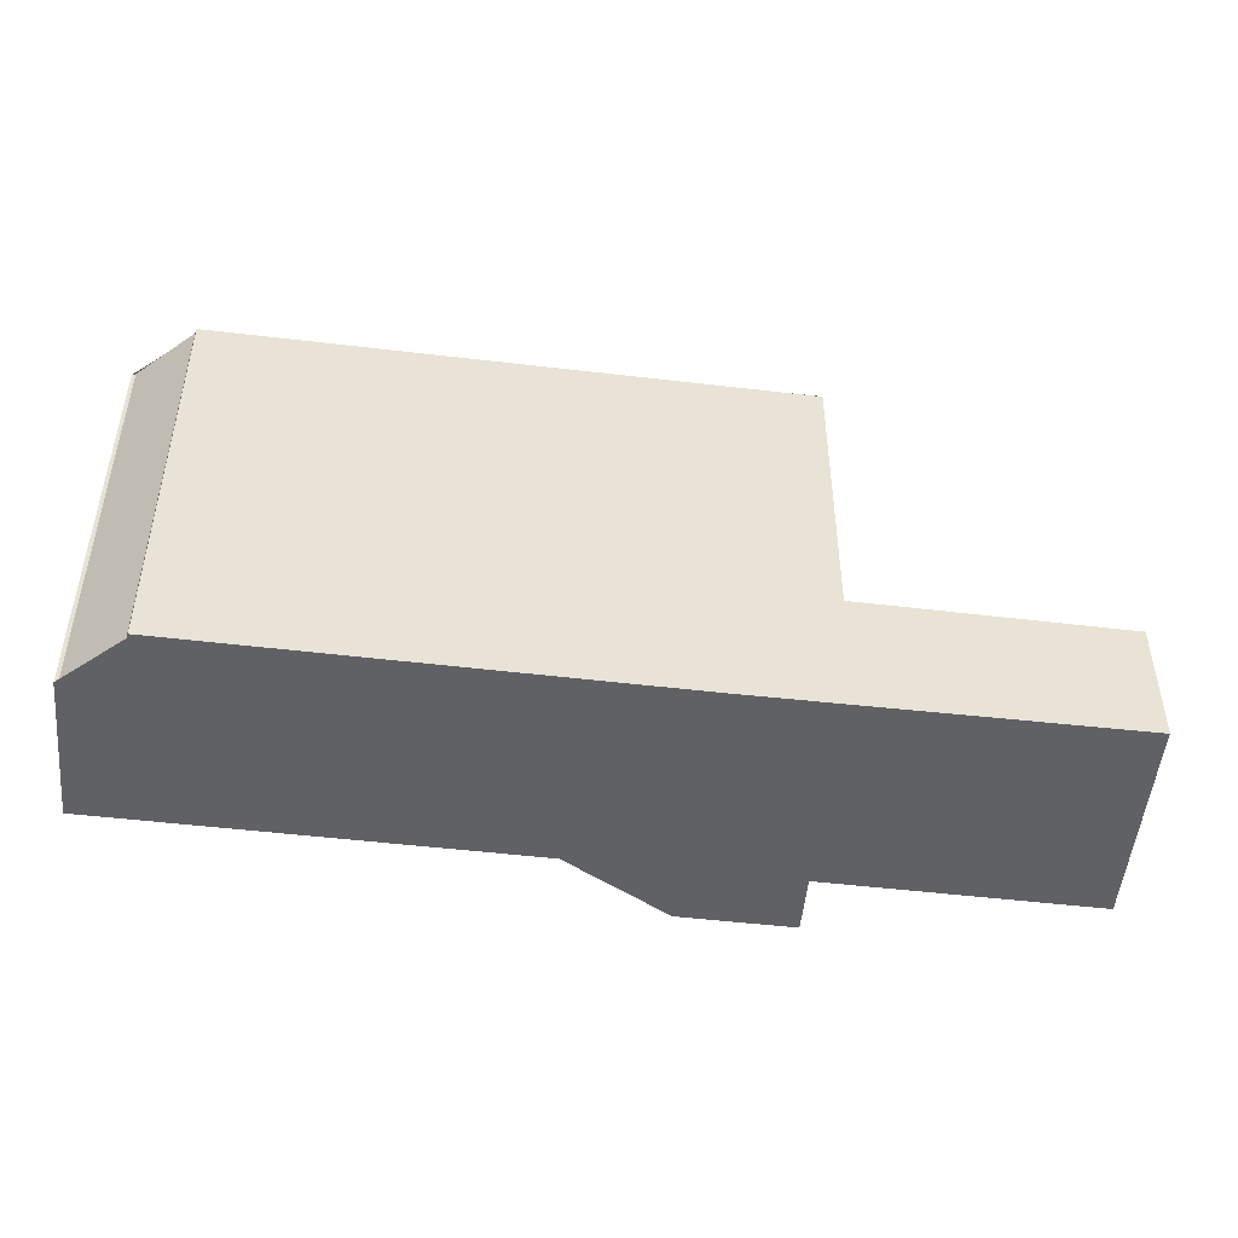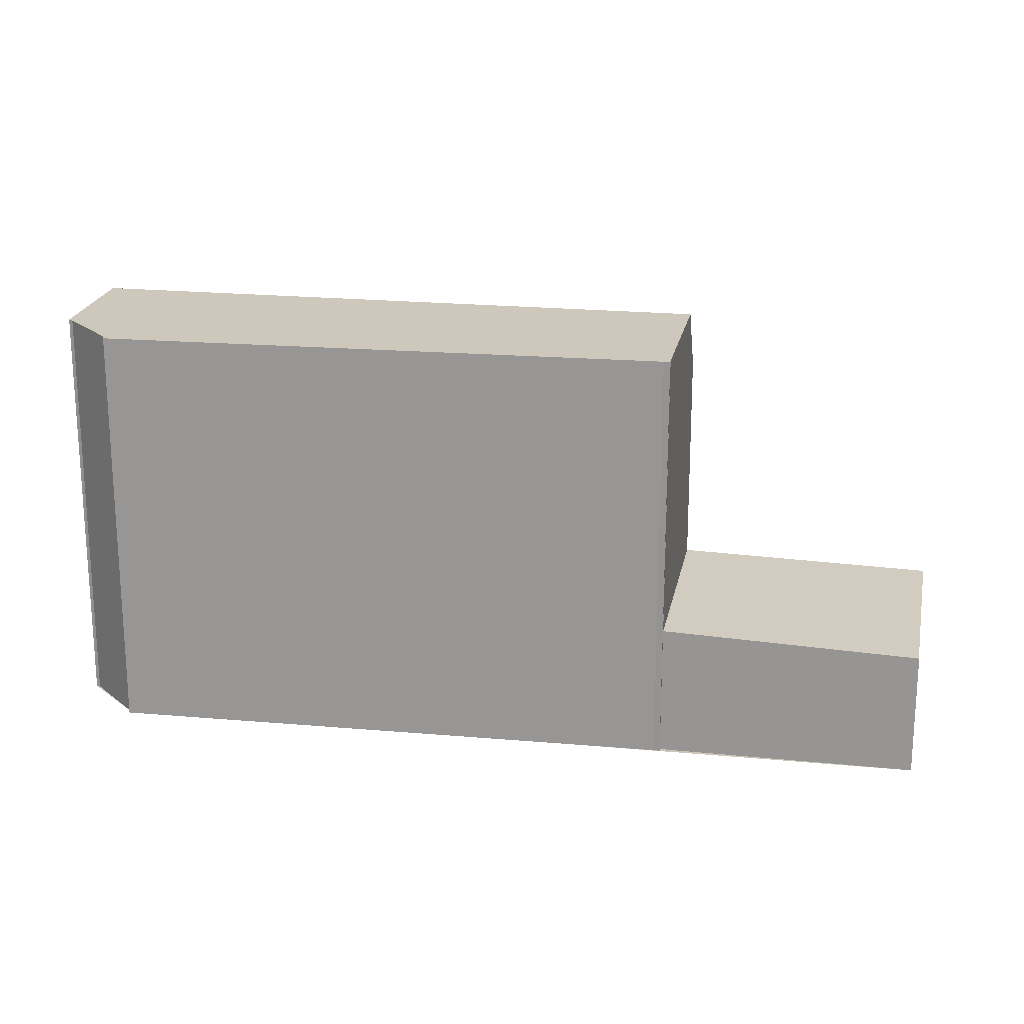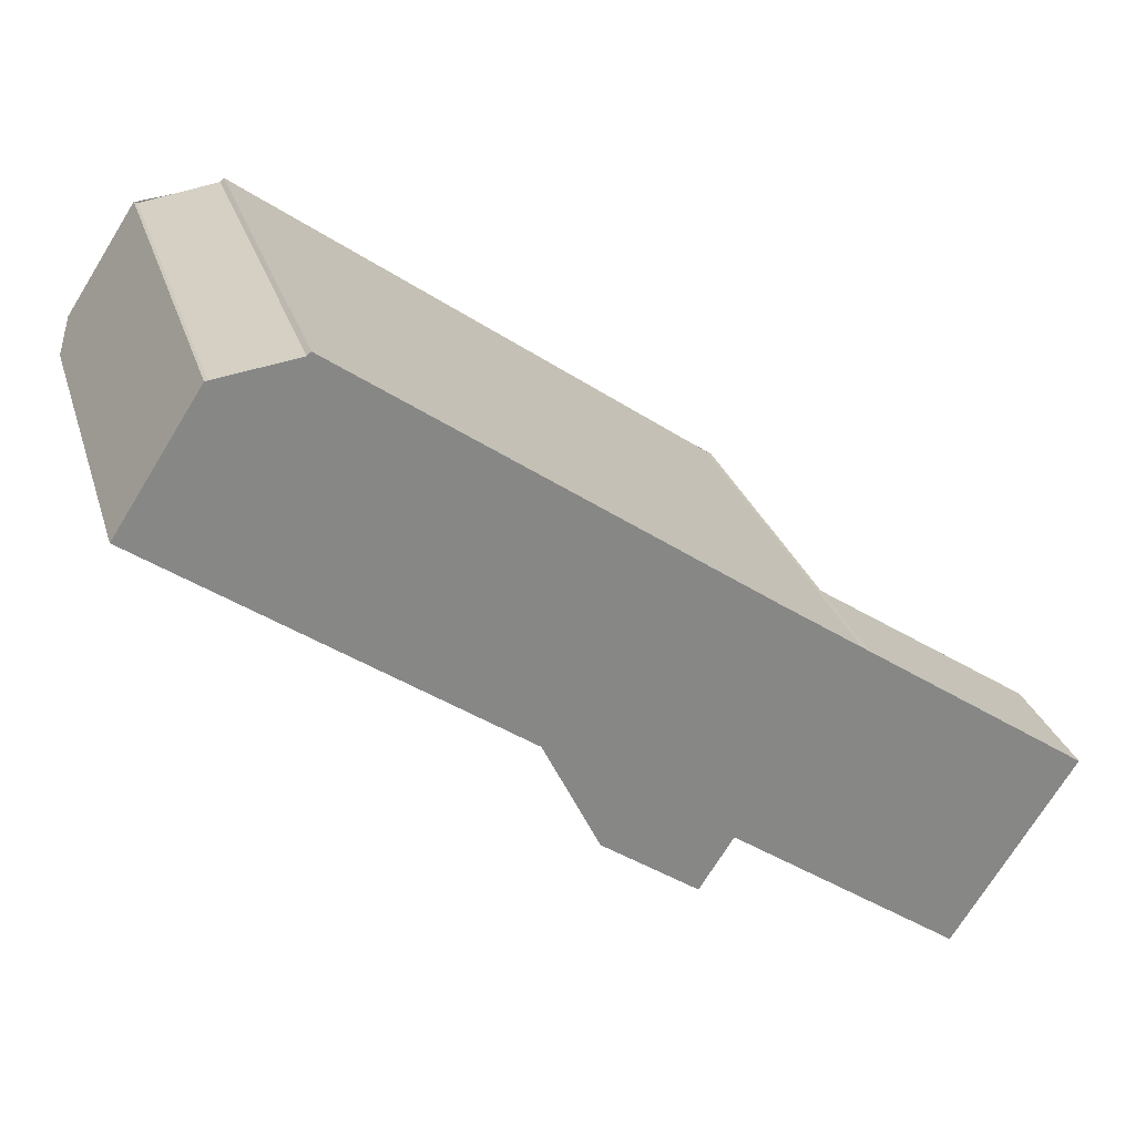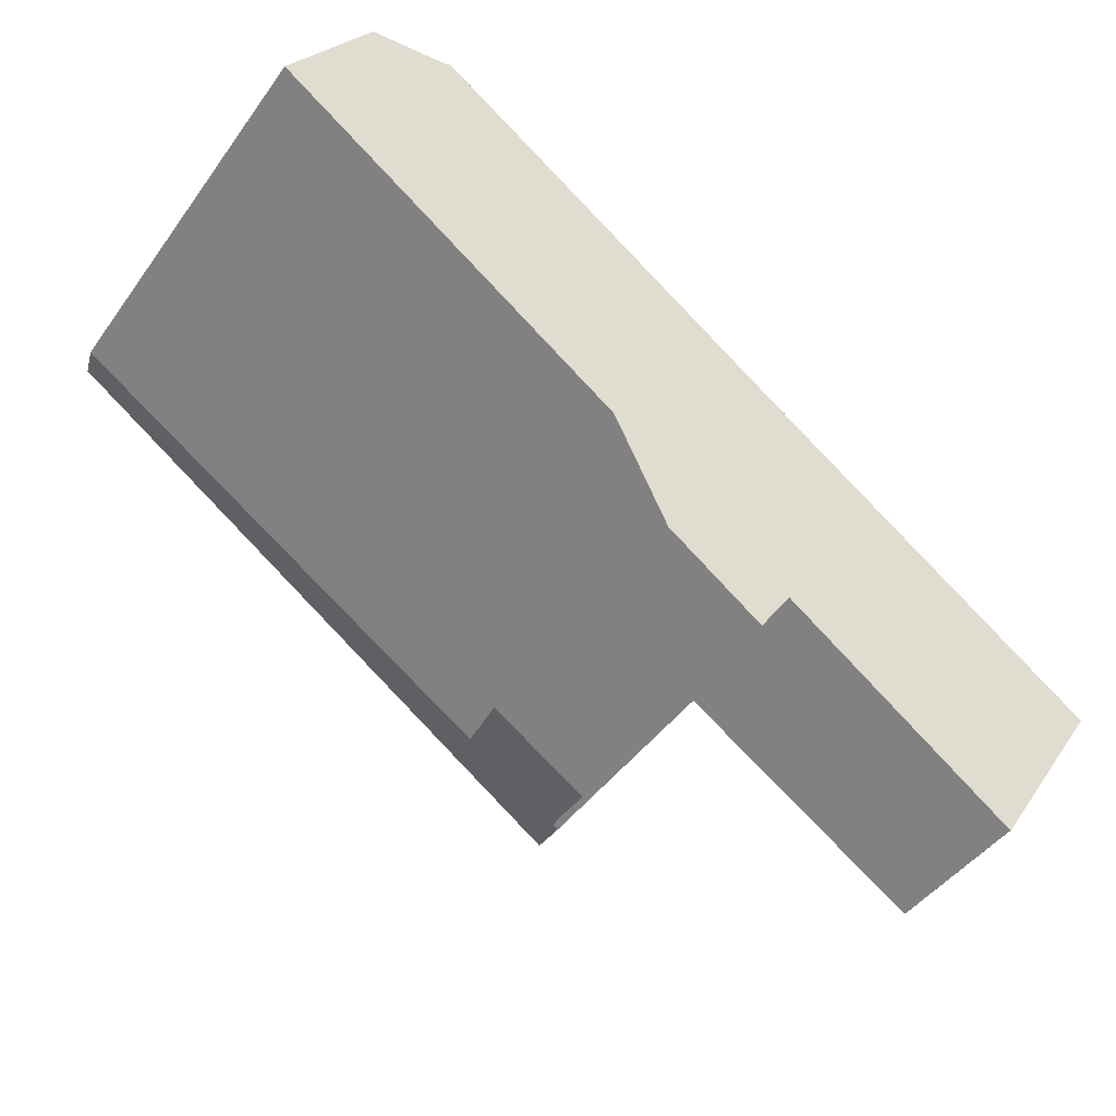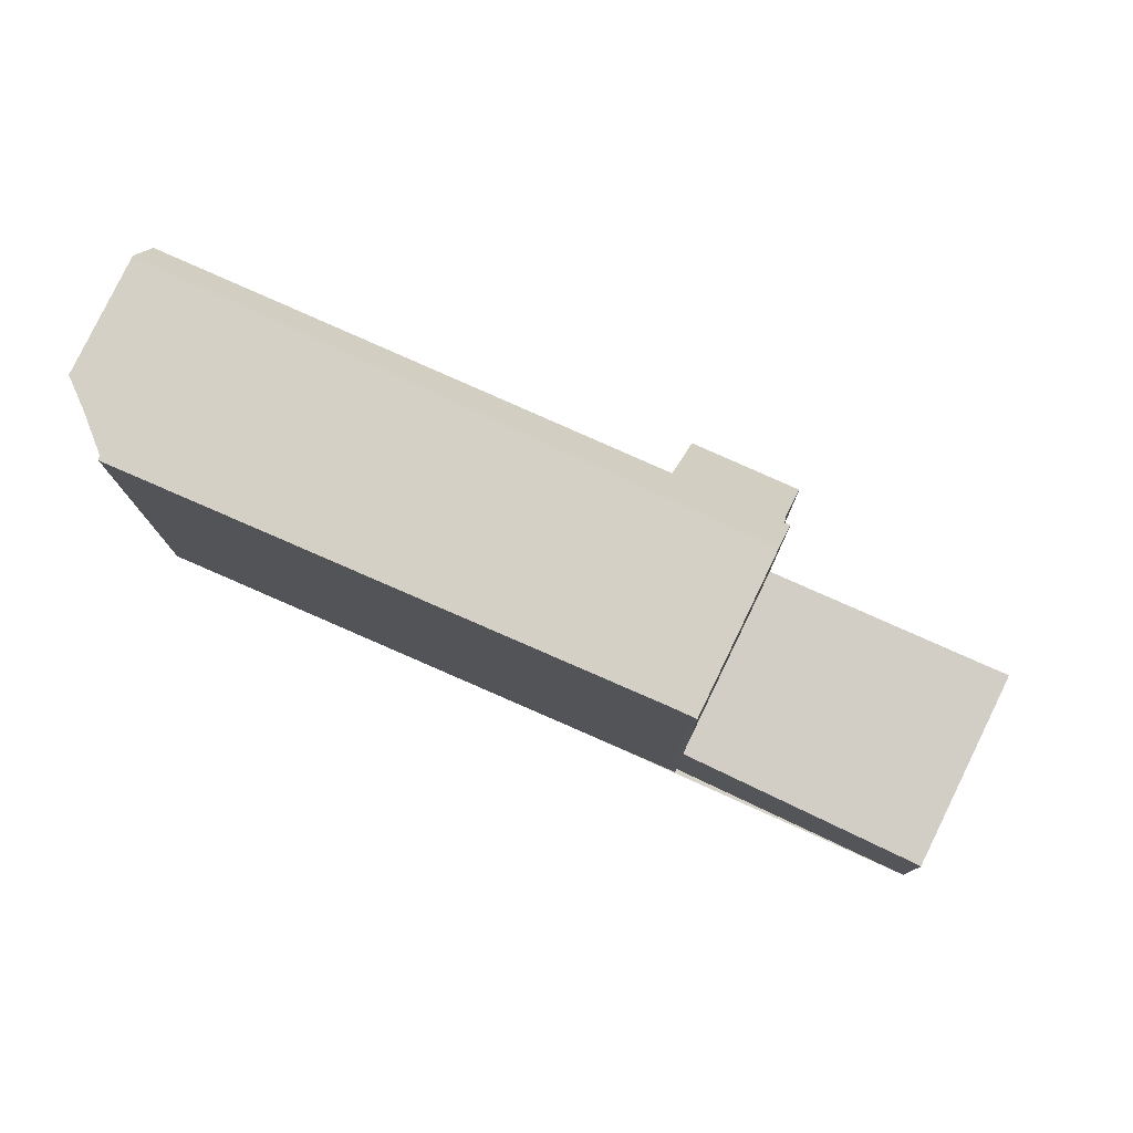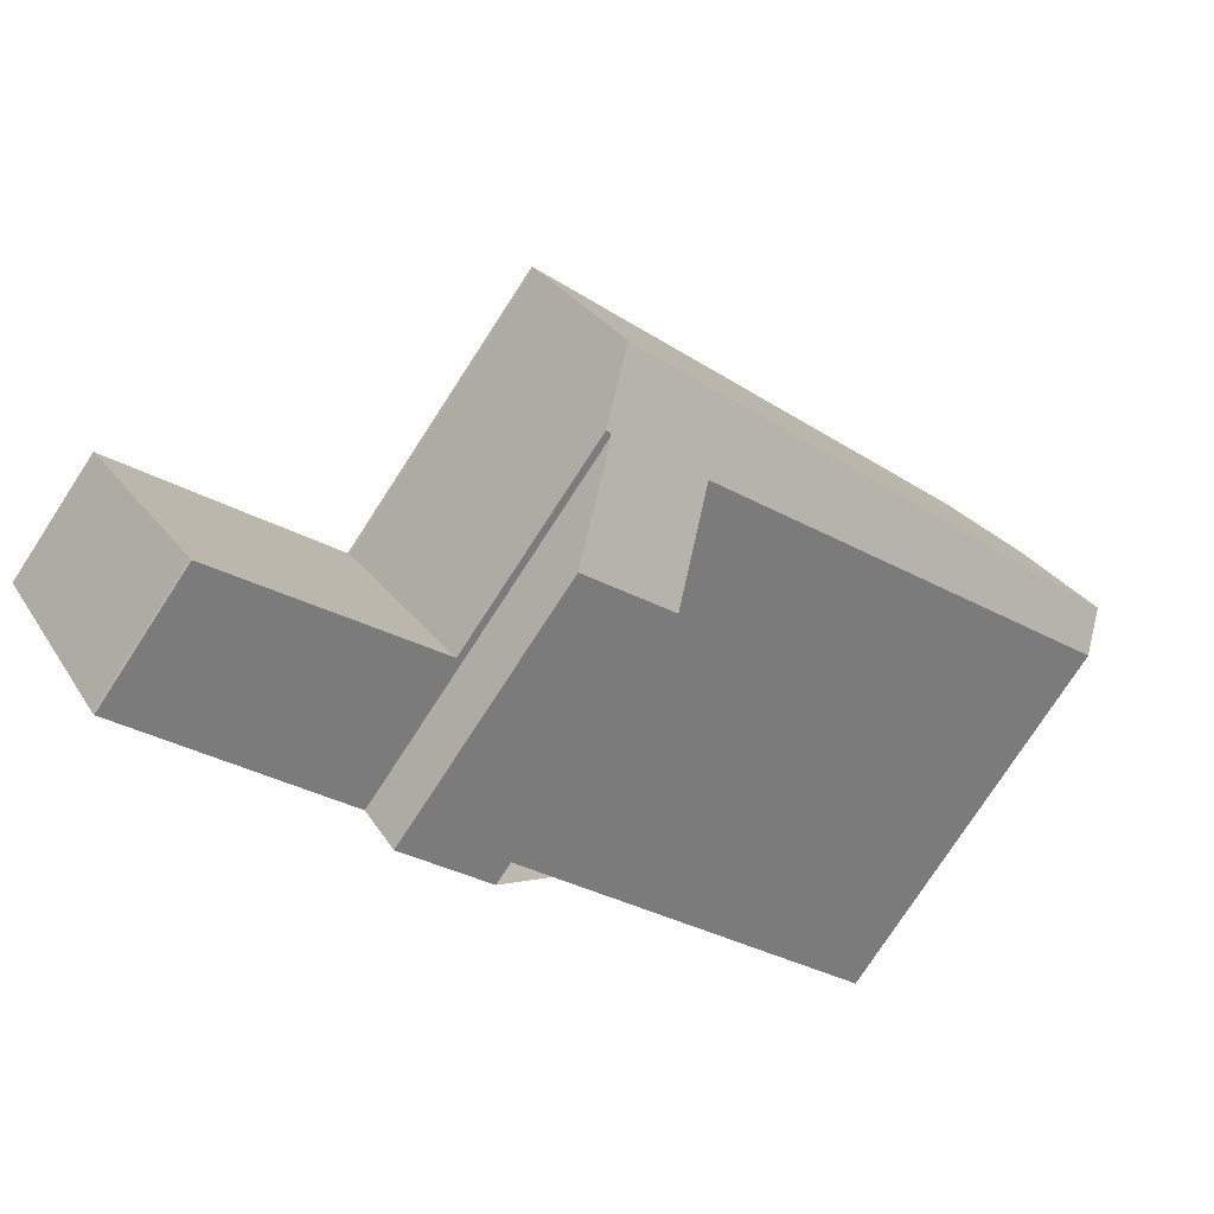
<metadata>
{"format":"obj","ext":"obj","renderer":"f3d","projection":"perspective","resolution":1024,"background":"white","views":[{"elev":-49.2,"azim":-152.3,"up":"+Z"},{"elev":20.3,"azim":-135.6,"up":"+Z"},{"elev":27.6,"azim":164.0,"up":"+Y"},{"elev":-45.0,"azim":146.6,"up":"+Y"},{"elev":78.6,"azim":-121.1,"up":"+Z"},{"elev":-77.8,"azim":-33.1,"up":"+Y"}]}
</metadata>
<code>
v -542.2 -1779 7.964
v -542.1 -1779 7.966
v -540.7 -1779 7.992
v -540.6 -1779 7.992
v -551.1 -1785 7.992
v -551.1 -1785 7.99
v -551 -1785 7.99
v -553 -1791 2.612
v -553 -1791 2.609
v -555.1 -1788 2.375
v -555.1 -1788 2.374
v -539.1 -1781 7.291
v -547.2 -1787 6.914
v -546.5 -1788 5.083
v -548.3 -1789 5.005
v -548.9 -1788 6.857
v -539.4 -1781 8.056
v -542.2 -1779 7.964
v -551.1 -1785 7.991
v -539.4 -1781 8.056
v -551.1 -1785 7.992
v -552.7 -1786 2.477
v -555.1 -1788 2.38
v -551.1 -1785 2.546
v -549 -1788 2.775
v -549.4 -1788 8.077
v -549 -1788 6.851
v -547.1 -1787 6.571
v -548.8 -1789 6.488
v -554.9 -1788 2.385
v -554.9 -1788 2.389
v -552.8 -1791 2.621
v -539.4 -1781 8.056
v -540.7 -1779 7.992
v -539.1 -1781 7.29
v -539.4 -1781 8.056
v -542.3 -1779 7.964
v -542.3 -1779 7.964
v -540.6 -1779 7.995
v -540.6 -1779 7.995
v -553.5 -1787 2.444
v -549.2 -1788 8.076
v -549.5 -1788 2.715
v -549.5 -1788 8.07
v -546.6 -1788 5.081
v -547.8 -1788 6.533
v -553.6 -1787 2.441
v -549.2 -1788 8.076
v -549.9 -1788 2.693
v -551.3 -1785 2.537
v -549.2 -1789 2.767
v -548.9 -1788 8.076
v -548.4 -1788 6.504
v -547.9 -1789 5.02
v -548.8 -1788 7.656
v -548.9 -1788 8.076
v -550.7 -1785 7.989
v -550.7 -1785 7.989
v -549.5 -1788 2.715
v -551.1 -1785 2.546
v -549 -1788 2.775
v -549.4 -1788 8.077
v -549.4 -1788 8.077
v -549 -1788 6.851
v -549.5 -1788 8.07
v -551.1 -1785 7.991
v -551.1 -1785 7.99
v -551.1 -1785 7.992
v -551.1 -1785 7.991
v -542.2 -1779 7.964
v -542.2 -1779 7.964
v -542.2 -1779 -8.882e-16
v -542.2 -1779 -8.882e-16
v -540.7 -1779 7.992
v -542.1 -1779 7.966
v -542.1 -1779 0
v -540.7 -1779 -8.882e-16
v -540.7 -1779 7.992
v -540.7 -1779 7.992
v -540.7 -1779 -8.882e-16
v -540.7 -1779 -8.882e-16
v -540.6 -1779 7.995
v -540.6 -1779 7.992
v -540.6 -1779 0
v -540.6 -1779 0
v -551.1 -1785 7.991
v -551.1 -1785 7.992
v -551.1 -1785 0
v -551.1 -1785 -8.882e-16
v -551.1 -1785 7.99
v -551.1 -1785 7.99
v -551.1 -1785 0
v -551.1 -1785 0
v -550.7 -1785 7.989
v -551 -1785 7.99
v -551 -1785 0
v -550.7 -1785 8.882e-16
v -553 -1791 2.609
v -553 -1791 2.612
v -553 -1791 0
v -553 -1791 4.441e-16
v -555.1 -1788 2.38
v -553 -1791 2.609
v -553 -1791 4.441e-16
v -555.1 -1788 -4.441e-16
v -555.1 -1788 2.374
v -555.1 -1788 2.375
v -555.1 -1788 0
v -555.1 -1788 0
v -554.9 -1788 2.385
v -555.1 -1788 2.374
v -555.1 -1788 0
v -554.9 -1788 0
v -539.1 -1781 7.29
v -539.1 -1781 7.291
v -539.1 -1781 0
v -539.1 -1781 0
v -547.1 -1787 6.571
v -547.2 -1787 6.914
v -547.2 -1787 0
v -547.1 -1787 0
v -546.6 -1788 5.081
v -546.5 -1788 5.083
v -546.5 -1788 0
v -546.6 -1788 8.882e-16
v -548.8 -1789 6.488
v -548.3 -1789 5.005
v -548.3 -1789 0
v -548.8 -1789 0
v -549 -1788 6.851
v -548.9 -1788 6.857
v -548.9 -1788 0
v -549 -1788 0
v -542.1 -1779 7.966
v -542.2 -1779 7.964
v -542.2 -1779 -8.882e-16
v -542.1 -1779 0
v -551.1 -1785 7.99
v -551.1 -1785 7.991
v -551.1 -1785 8.882e-16
v -551.1 -1785 0
v -539.1 -1781 7.291
v -539.4 -1781 8.056
v -539.4 -1781 0
v -539.1 -1781 0
v -551.3 -1785 2.537
v -552.7 -1786 2.477
v -552.7 -1786 0
v -551.3 -1785 0
v -555.1 -1788 2.375
v -555.1 -1788 2.38
v -555.1 -1788 -4.441e-16
v -555.1 -1788 0
v -546.5 -1788 5.083
v -547.1 -1787 6.571
v -547.1 -1787 0
v -546.5 -1788 0
v -548.9 -1788 6.857
v -548.8 -1789 6.488
v -548.8 -1789 0
v -548.9 -1788 0
v -553.6 -1787 2.441
v -554.9 -1788 2.385
v -554.9 -1788 0
v -553.6 -1787 0
v -553 -1791 2.612
v -552.8 -1791 2.621
v -552.8 -1791 0
v -553 -1791 0
v -540.6 -1779 7.992
v -540.7 -1779 7.992
v -540.7 -1779 -8.882e-16
v -540.6 -1779 0
v -547.2 -1787 6.914
v -539.1 -1781 7.29
v -539.1 -1781 0
v -547.2 -1787 0
v -542.2 -1779 7.964
v -542.3 -1779 7.964
v -542.3 -1779 0
v -542.2 -1779 -8.882e-16
v -539.4 -1781 8.056
v -540.6 -1779 7.995
v -540.6 -1779 0
v -539.4 -1781 0
v -547.9 -1789 5.02
v -546.6 -1788 5.081
v -546.6 -1788 8.882e-16
v -547.9 -1789 8.882e-16
v -552.7 -1786 2.477
v -553.6 -1787 2.441
v -553.6 -1787 0
v -552.7 -1786 0
v -551.1 -1785 2.546
v -551.3 -1785 2.537
v -551.3 -1785 0
v -551.1 -1785 0
v -552.8 -1791 2.621
v -549.2 -1789 2.767
v -549.2 -1789 0
v -552.8 -1791 0
v -548.3 -1789 5.005
v -547.9 -1789 5.02
v -547.9 -1789 8.882e-16
v -548.3 -1789 0
v -542.3 -1779 7.964
v -550.7 -1785 7.989
v -550.7 -1785 8.882e-16
v -542.3 -1779 0
v -549.2 -1789 2.767
v -549 -1788 2.775
v -549 -1788 0
v -549.2 -1789 0
v -551 -1785 7.99
v -551.1 -1785 7.99
v -551.1 -1785 0
v -551 -1785 0
v -551.1 -1785 7.992
v -551.1 -1785 7.992
v -551.1 -1785 0
v -551.1 -1785 0
v -551.1 -1785 7.991
v -551.1 -1785 7.991
v -551.1 -1785 -8.882e-16
v -551.1 -1785 8.882e-16
v -542.2 -1779 0
v -542.1 -1779 0
v -540.7 -1779 0
v -540.6 -1779 0
v -539.1 -1781 0
v -547.2 -1787 0
v -546.5 -1788 0
v -548.3 -1789 0
v -548.9 -1788 0
v -553 -1791 0
v -553 -1791 0
v -555.1 -1788 0
v -555.1 -1788 0
v -551.1 -1785 0
v -551.1 -1785 0
v -551 -1785 0
f 38 1 18 37
f 31 23 10 11 30
f 32 8 9 23 31
f 44 21 24 43
f 46 28 14 45
f 40 34 4 39
f 36 20 12 35
f 47 22 41
f 37 18 2 3 34 40
f 55 42 52
f 67 7 57 58 66
f 39 17 33 40
f 66 58 56 48 65 68 5 69
f 43 25 27 26 44
f 54 15 29 53
f 41 31 30 47
f 62 42 55 53 29 16 64
f 65 48 63
f 49 41 22 50
f 51 32 31 41 49
f 53 46 45 54
f 55 46 53
f 52 36 35 13 28 46 55
f 57 38 37 58
f 58 37 40 33 56
f 59 49 50 60
f 61 51 49 59
f 66 19 6 67
f 69 19 66
f 71 72 73 70
f 75 76 77 74
f 79 80 81 78
f 83 84 85 82
f 87 88 89 86
f 91 92 93 90
f 95 96 97 94
f 99 100 101 98
f 103 104 105 102
f 107 108 109 106
f 111 112 113 110
f 115 116 117 114
f 119 120 121 118
f 123 124 125 122
f 127 128 129 126
f 131 132 133 130
f 135 136 137 134
f 139 140 141 138
f 143 144 145 142
f 147 148 149 146
f 151 152 153 150
f 155 156 157 154
f 159 160 161 158
f 163 164 165 162
f 167 168 169 166
f 171 172 173 170
f 175 176 177 174
f 179 180 181 178
f 183 184 185 182
f 187 188 189 186
f 191 192 193 190
f 195 196 197 194
f 199 200 201 198
f 203 204 205 202
f 207 208 209 206
f 211 212 213 210
f 215 216 217 214
f 219 220 221 218
f 223 224 225 222
f 227 228 229 230 231 232 233 234 235 236 237 238 239 240 241 226

</code>
